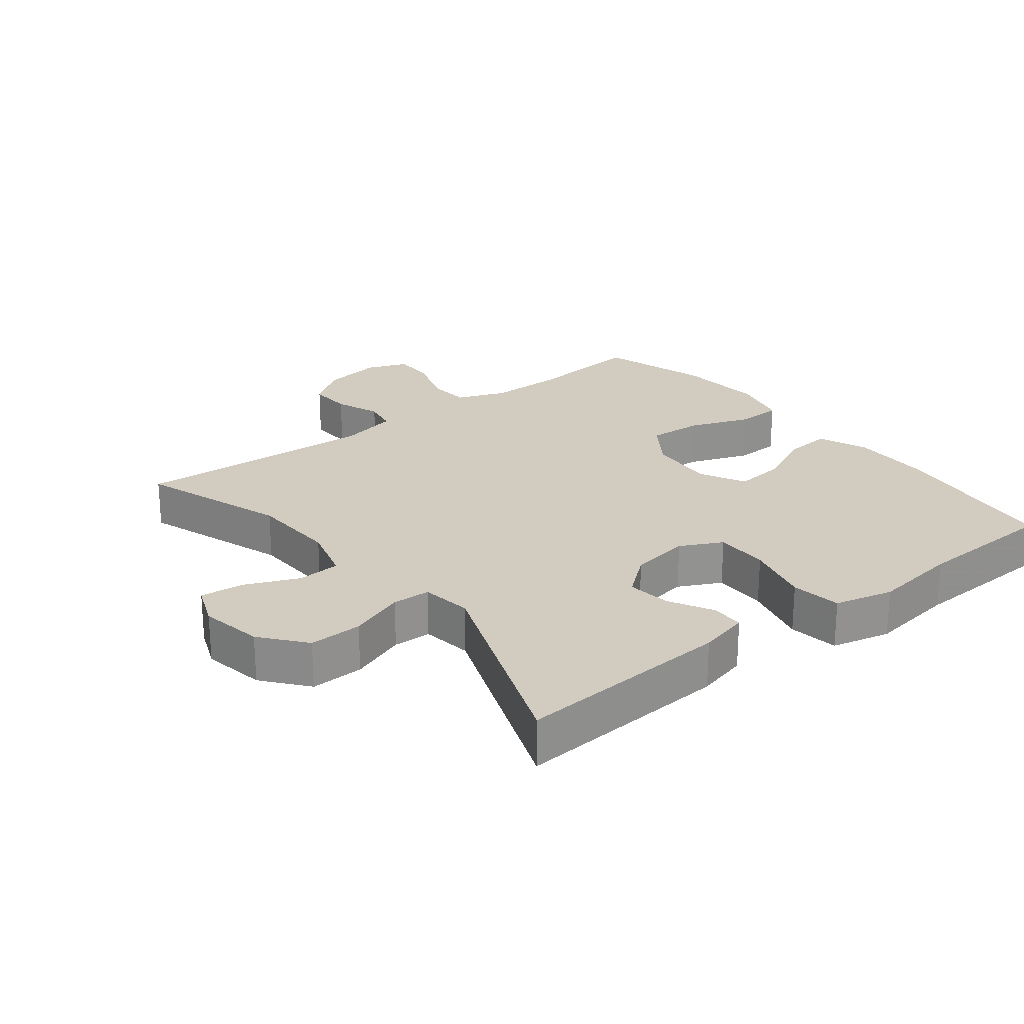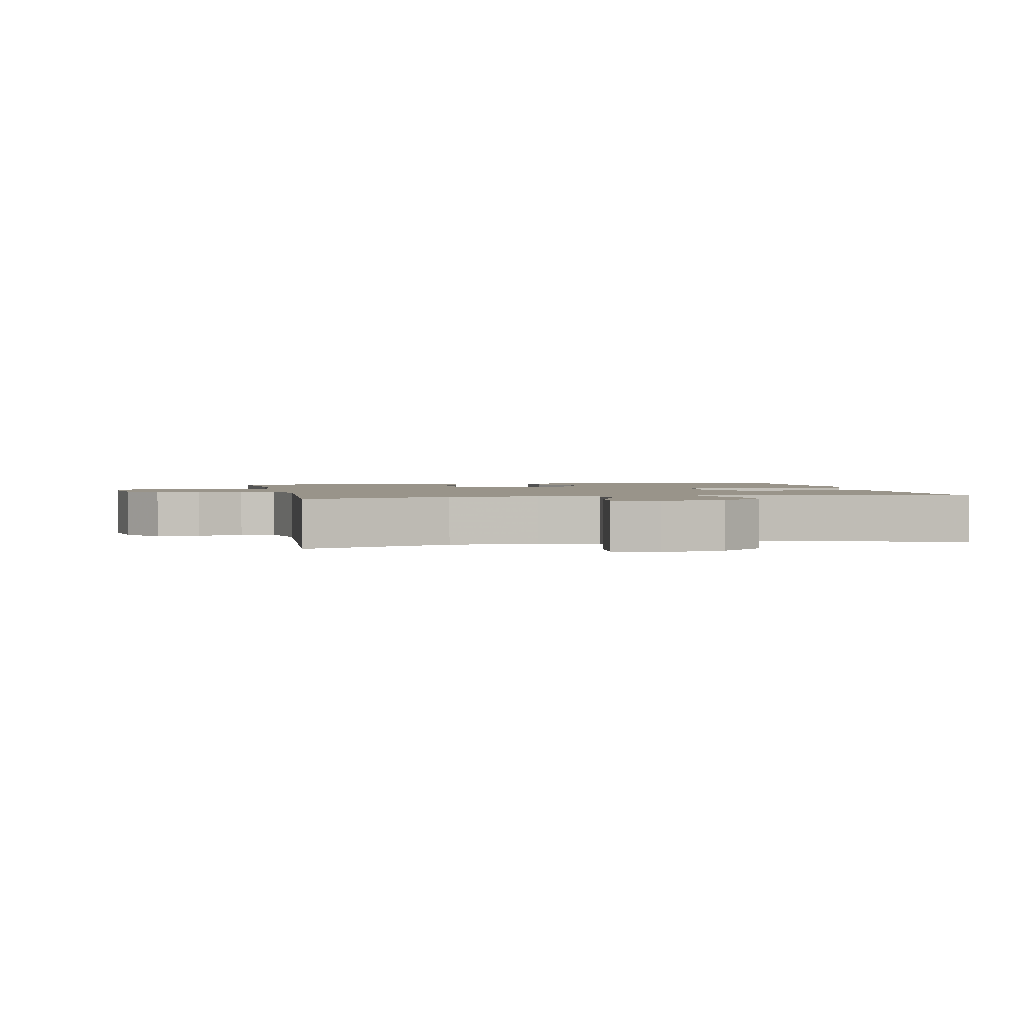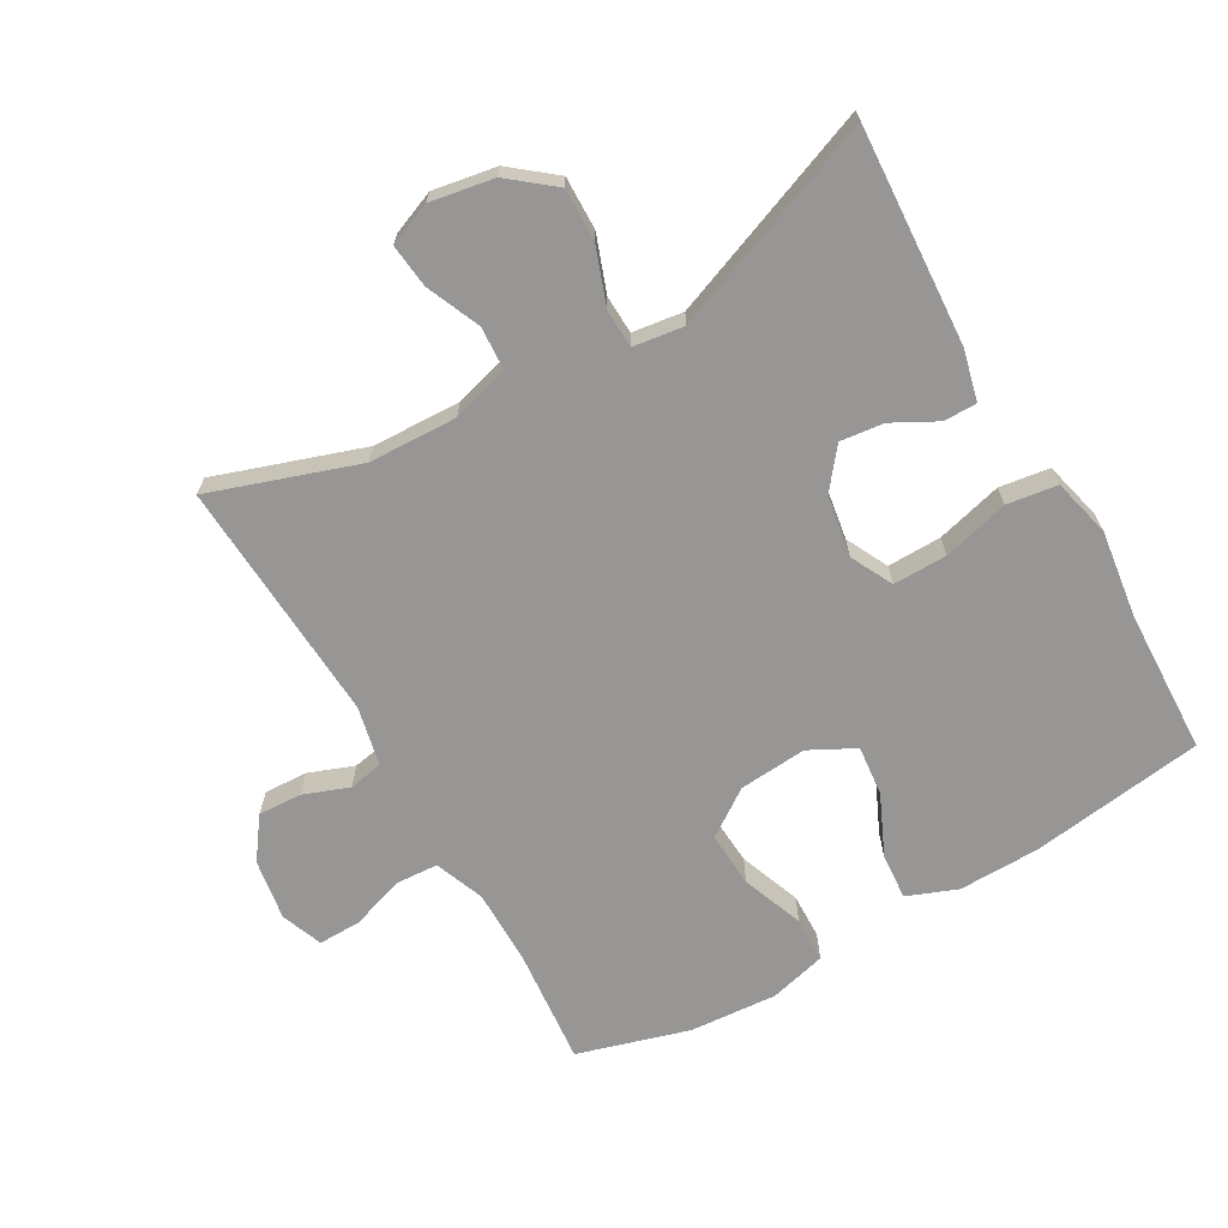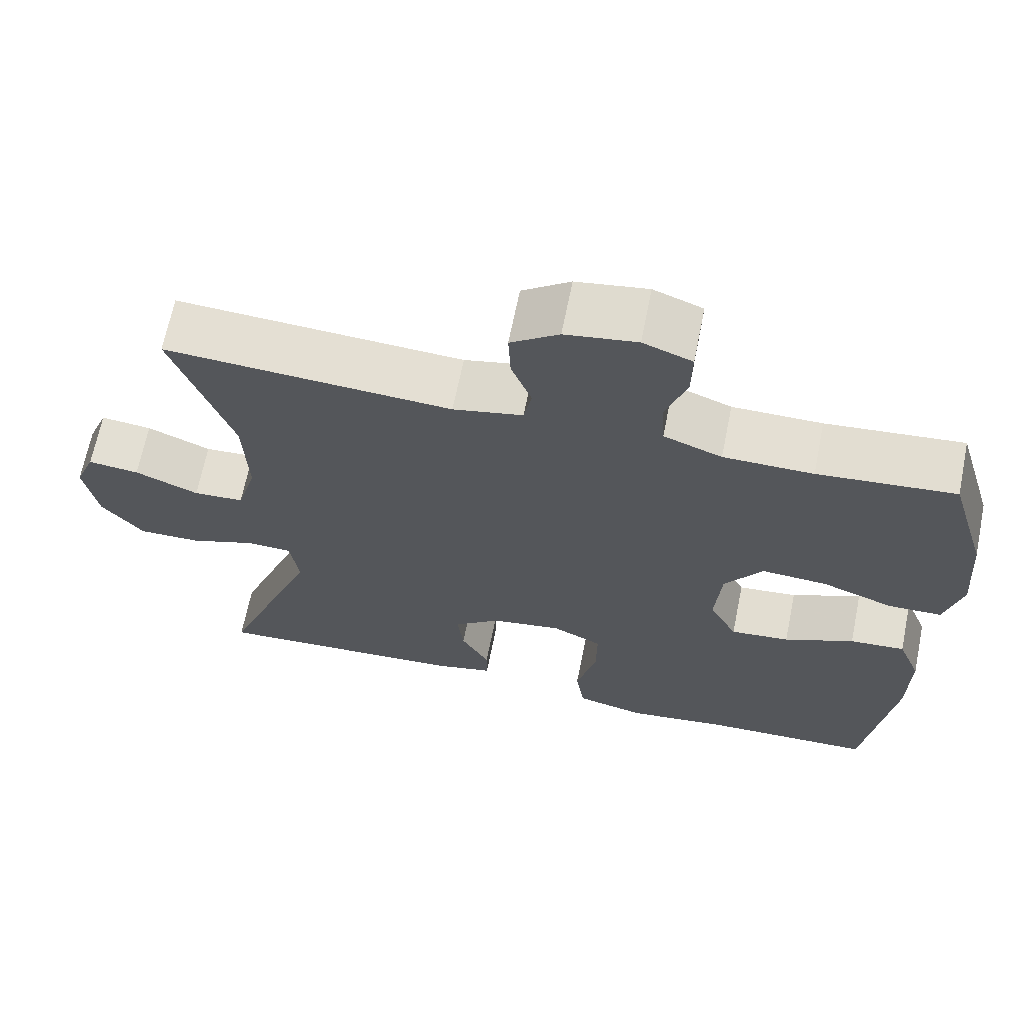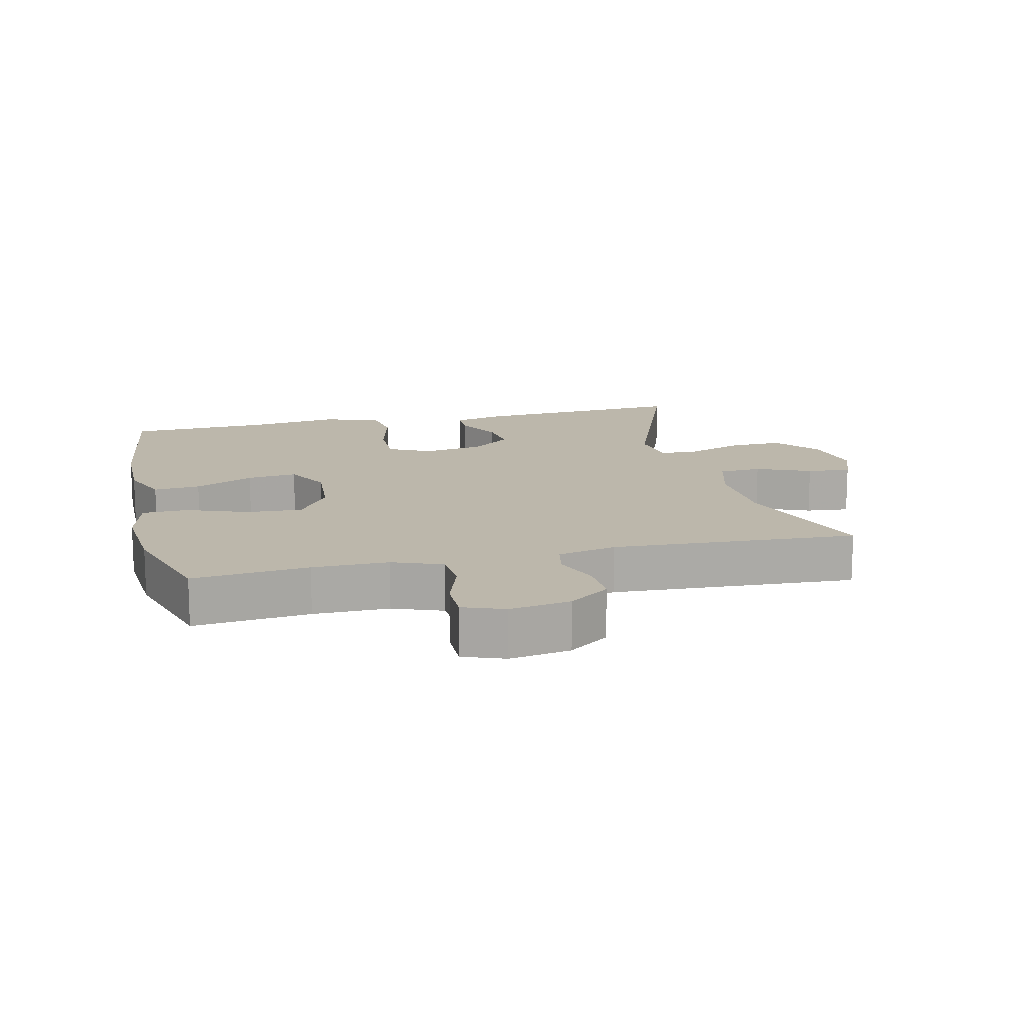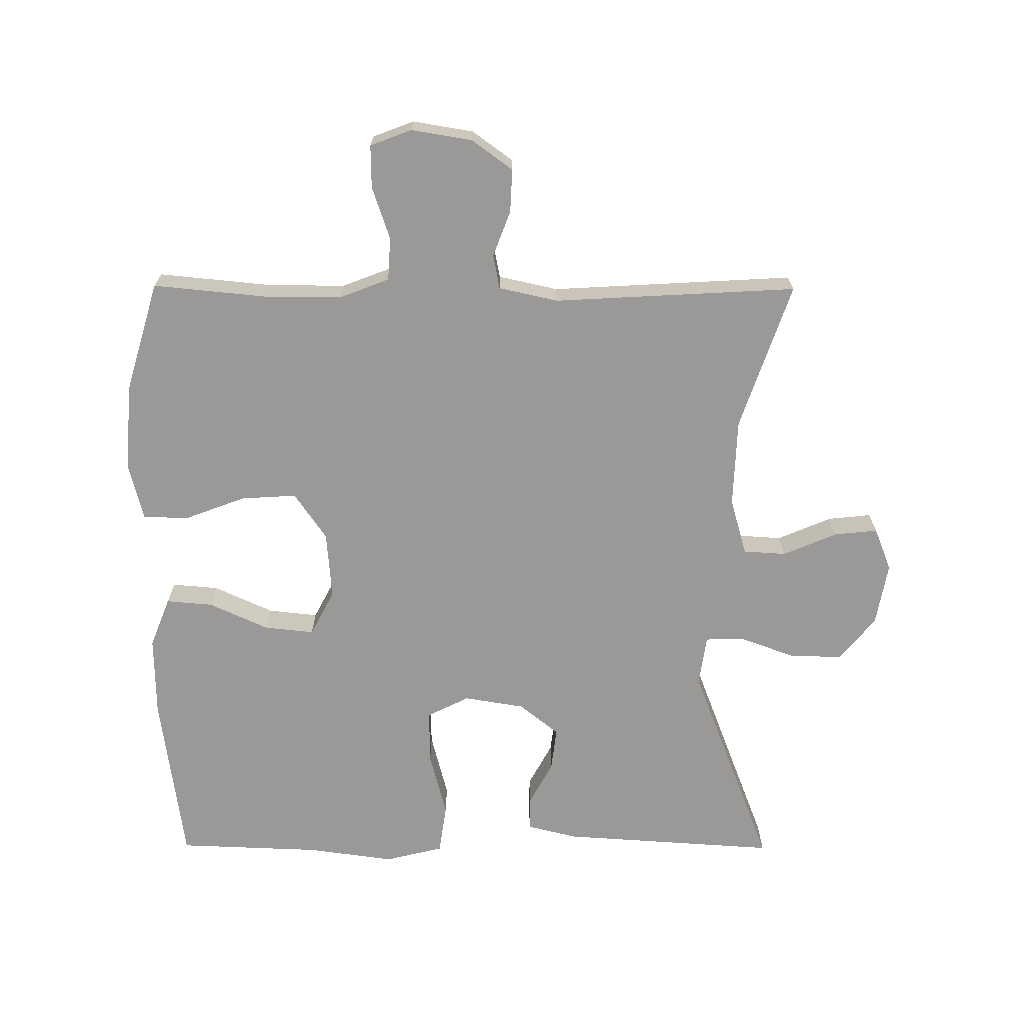
<metadata>
{"format":"obj","ext":"obj","renderer":"f3d","projection":"perspective","resolution":1024,"background":"white","views":[{"elev":24.0,"azim":141.8,"up":"+Y"},{"elev":1.9,"azim":78.5,"up":"+Y"},{"elev":-67.9,"azim":119.9,"up":"+Y"},{"elev":66.6,"azim":-168.6,"up":"+Z"},{"elev":14.5,"azim":-13.4,"up":"+Y"},{"elev":-68.9,"azim":-0.3,"up":"+Y"}]}
</metadata>
<code>
v 0.5 0.07 0.5
v 0.424 0.07 0.277
v 0.419 0.07 0.143
v 0.444 0.07 0.056
v 0.509 0.07 0.052
v 0.591 0.07 0.087
v 0.657 0.07 0.094
v 0.683 0.07 0.029
v 0.666 0.07 -0.067
v 0.612 0.07 -0.134
v 0.531 0.07 -0.132
v 0.446 0.07 -0.101
v 0.388 0.07 -0.103
v 0.377 0.07 -0.18
v 0.5 0.07 -0.5
v 0.172 0.07 -0.479
v 0.095 0.07 -0.46
v 0.095 0.07 -0.41
v 0.131 0.07 -0.343
v 0.139 0.07 -0.277
v 0.079 0.07 -0.229
v -0.013 0.07 -0.214
v -0.077 0.07 -0.246
v -0.076 0.07 -0.328
v -0.05 0.07 -0.428
v -0.061 0.07 -0.504
v -0.15 0.07 -0.526
v -0.282 0.07 -0.508
v -0.5 0.07 -0.5
v -0.536 0.07 -0.237
v -0.538 0.07 -0.114
v -0.508 0.07 -0.038
v -0.437 0.07 -0.044
v -0.347 0.07 -0.085
v -0.271 0.07 -0.093
v -0.235 0.07 -0.024
v -0.243 0.07 0.079
v -0.292 0.07 0.15
v -0.376 0.07 0.145
v -0.469 0.07 0.11
v -0.538 0.07 0.112
v -0.56 0.07 0.198
v -0.55 0.07 0.331
v -0.5 0.07 0.5
v -0.324 0.07 0.483
v -0.209 0.07 0.483
v -0.134 0.07 0.512
v -0.13 0.07 0.577
v -0.157 0.07 0.657
v -0.158 0.07 0.722
v -0.095 0.07 0.746
v -0.003 0.07 0.731
v 0.059 0.07 0.686
v 0.056 0.07 0.62
v 0.03 0.07 0.551
v 0.04 0.07 0.499
v 0.13 0.07 0.479
v 0.5 0 0.5
v 0.424 0 0.277
v 0.419 0 0.143
v 0.444 0 0.056
v 0.509 0 0.052
v 0.591 0 0.087
v 0.657 0 0.094
v 0.683 0 0.029
v 0.666 0 -0.067
v 0.612 0 -0.134
v 0.531 0 -0.132
v 0.446 0 -0.101
v 0.388 0 -0.103
v 0.377 0 -0.18
v 0.5 0 -0.5
v 0.172 0 -0.479
v 0.095 0 -0.46
v 0.095 0 -0.41
v 0.131 0 -0.343
v 0.139 0 -0.277
v 0.079 0 -0.229
v -0.013 0 -0.214
v -0.077 0 -0.246
v -0.076 0 -0.328
v -0.05 0 -0.428
v -0.061 0 -0.504
v -0.15 0 -0.526
v -0.282 0 -0.508
v -0.5 0 -0.5
v -0.536 0 -0.237
v -0.538 0 -0.114
v -0.508 0 -0.038
v -0.437 0 -0.044
v -0.347 0 -0.085
v -0.271 0 -0.093
v -0.235 0 -0.024
v -0.243 0 0.079
v -0.292 0 0.15
v -0.376 0 0.145
v -0.469 0 0.11
v -0.538 0 0.112
v -0.56 0 0.198
v -0.55 0 0.331
v -0.5 0 0.5
v -0.324 0 0.483
v -0.209 0 0.483
v -0.134 0 0.512
v -0.13 0 0.577
v -0.157 0 0.657
v -0.158 0 0.722
v -0.095 0 0.746
v -0.003 0 0.731
v 0.059 0 0.686
v 0.056 0 0.62
v 0.03 0 0.551
v 0.04 0 0.499
v 0.13 0 0.479
f 52 53 54 55
f 50 51 52 55
f 48 49 50 55
f 47 48 55 56
f 46 47 56 57
f 42 43 44 45
f 42 45 46 57
f 39 40 41 42
f 38 39 42 57
f 31 32 33 34
f 31 34 35
f 28 29 30 31
f 28 31 35
f 27 28 35 36
f 24 25 26 27
f 23 24 27 36
f 16 17 18 19
f 14 15 16 19
f 13 14 19 20
f 9 10 11 12
f 9 12 13
f 8 9 13
f 5 6 7 8
f 4 5 8 13
f 3 4 13 20
f 38 57 1 2
f 37 38 2 3
f 22 23 36 37
f 21 22 37 3
f 3 20 21
f 112 111 110 109
f 112 109 108 107
f 112 107 106 105
f 113 112 105 104
f 114 113 104 103
f 102 101 100 99
f 114 103 102 99
f 99 98 97 96
f 114 99 96 95
f 91 90 89 88
f 92 91 88
f 88 87 86 85
f 92 88 85
f 93 92 85 84
f 84 83 82 81
f 93 84 81 80
f 76 75 74 73
f 76 73 72 71
f 77 76 71 70
f 69 68 67 66
f 70 69 66
f 70 66 65
f 65 64 63 62
f 70 65 62 61
f 77 70 61 60
f 59 58 114 95
f 60 59 95 94
f 94 93 80 79
f 60 94 79 78
f 78 77 60
f 1 58 59 2
f 2 59 60 3
f 3 60 61 4
f 4 61 62 5
f 5 62 63 6
f 6 63 64 7
f 7 64 65 8
f 8 65 66 9
f 9 66 67 10
f 10 67 68 11
f 11 68 69 12
f 12 69 70 13
f 13 70 71 14
f 14 71 72 15
f 15 72 73 16
f 16 73 74 17
f 17 74 75 18
f 18 75 76 19
f 19 76 77 20
f 20 77 78 21
f 21 78 79 22
f 22 79 80 23
f 23 80 81 24
f 24 81 82 25
f 25 82 83 26
f 26 83 84 27
f 27 84 85 28
f 28 85 86 29
f 29 86 87 30
f 30 87 88 31
f 31 88 89 32
f 32 89 90 33
f 33 90 91 34
f 34 91 92 35
f 35 92 93 36
f 36 93 94 37
f 37 94 95 38
f 38 95 96 39
f 39 96 97 40
f 40 97 98 41
f 41 98 99 42
f 42 99 100 43
f 43 100 101 44
f 44 101 102 45
f 45 102 103 46
f 46 103 104 47
f 47 104 105 48
f 48 105 106 49
f 49 106 107 50
f 50 107 108 51
f 51 108 109 52
f 52 109 110 53
f 53 110 111 54
f 54 111 112 55
f 55 112 113 56
f 56 113 114 57
f 57 114 58 1

</code>
